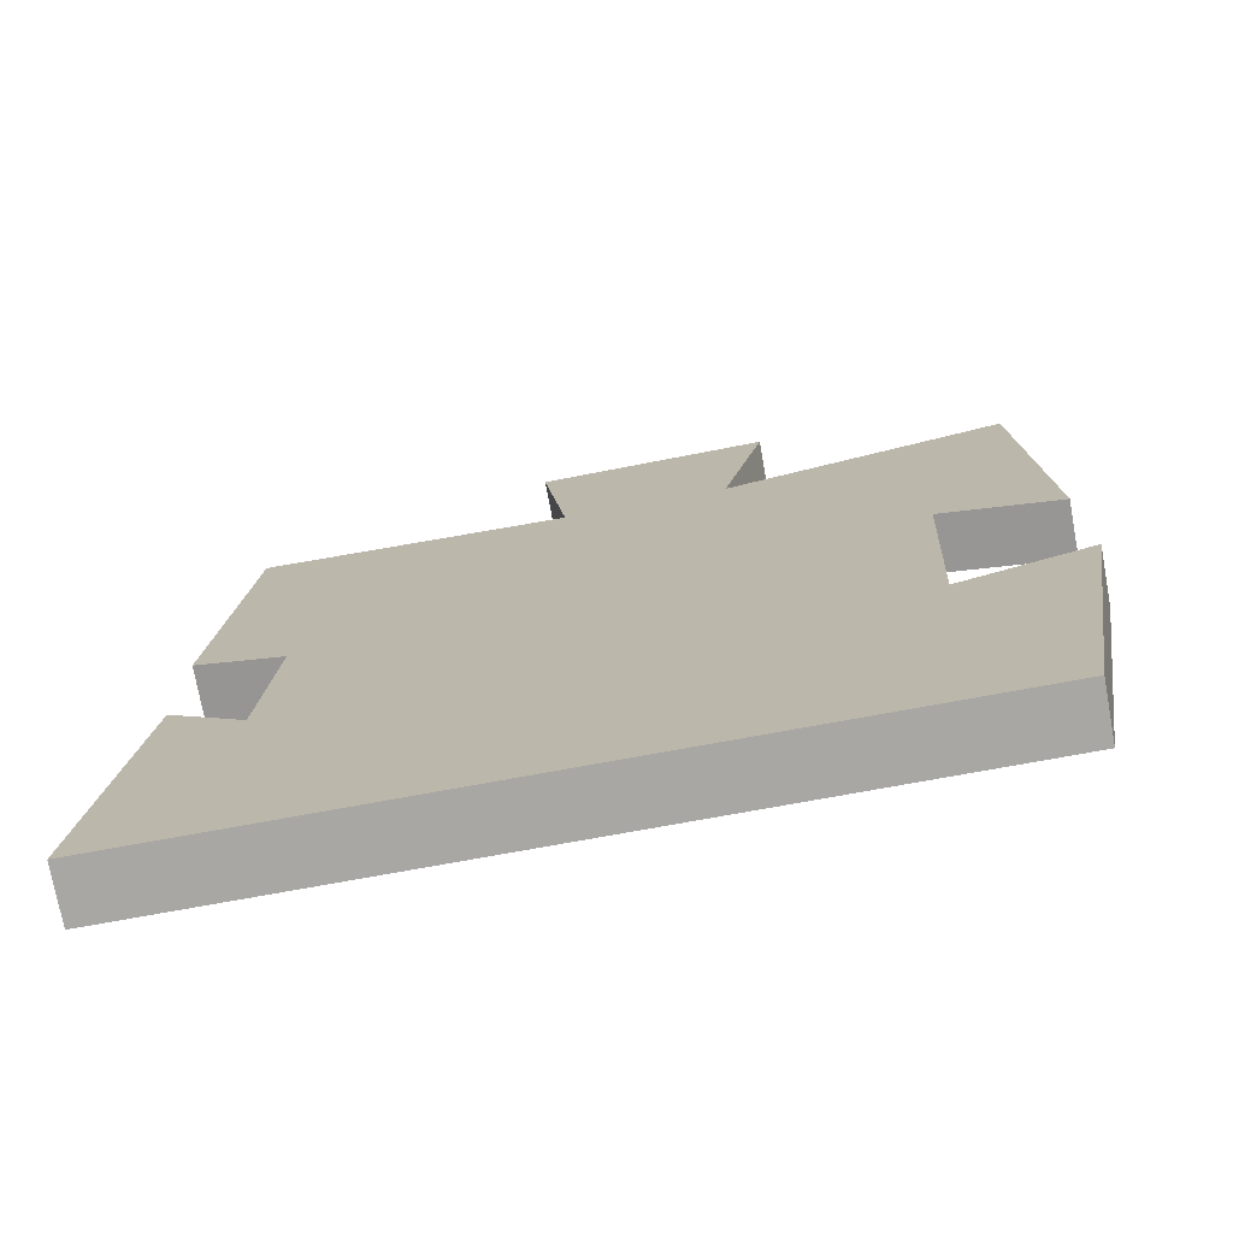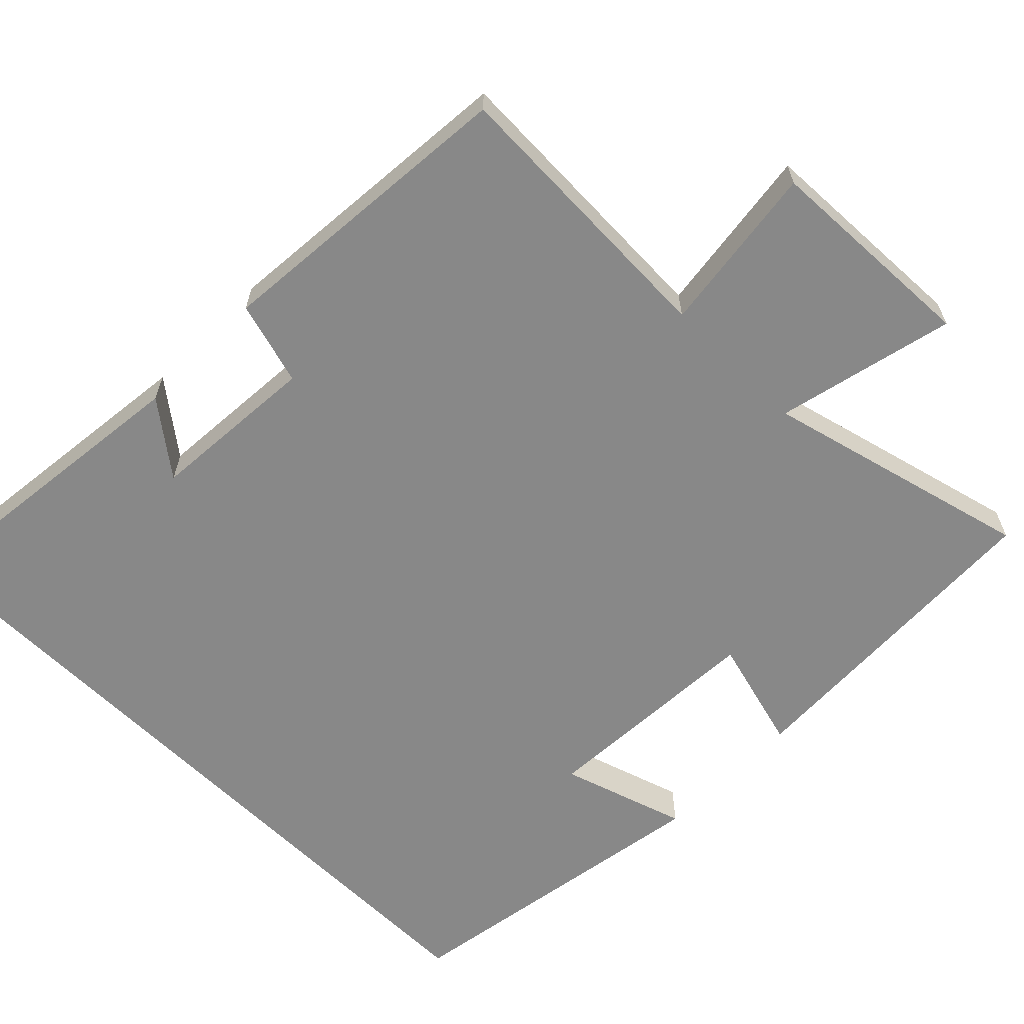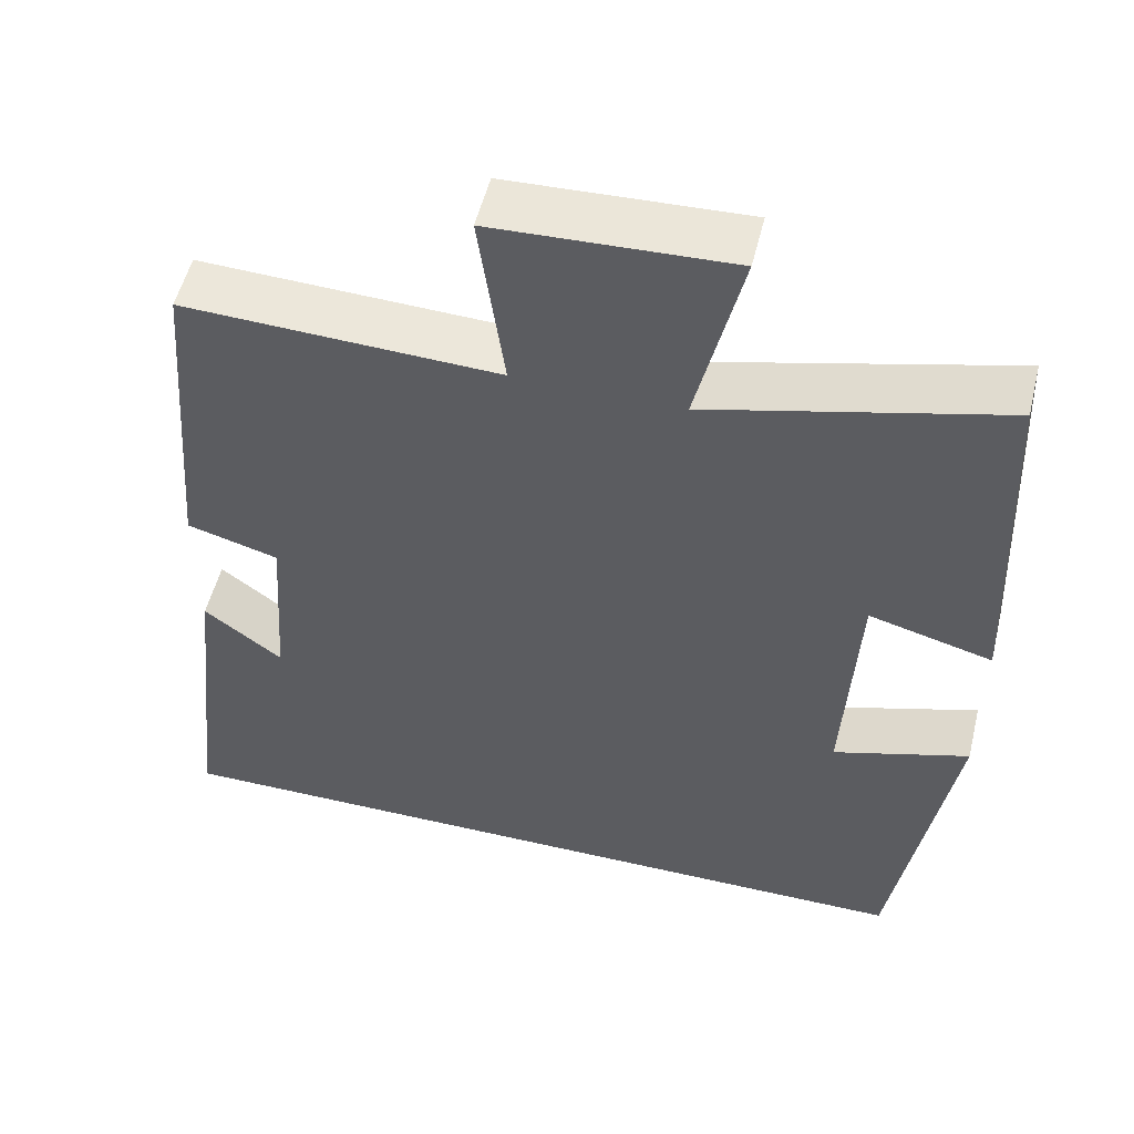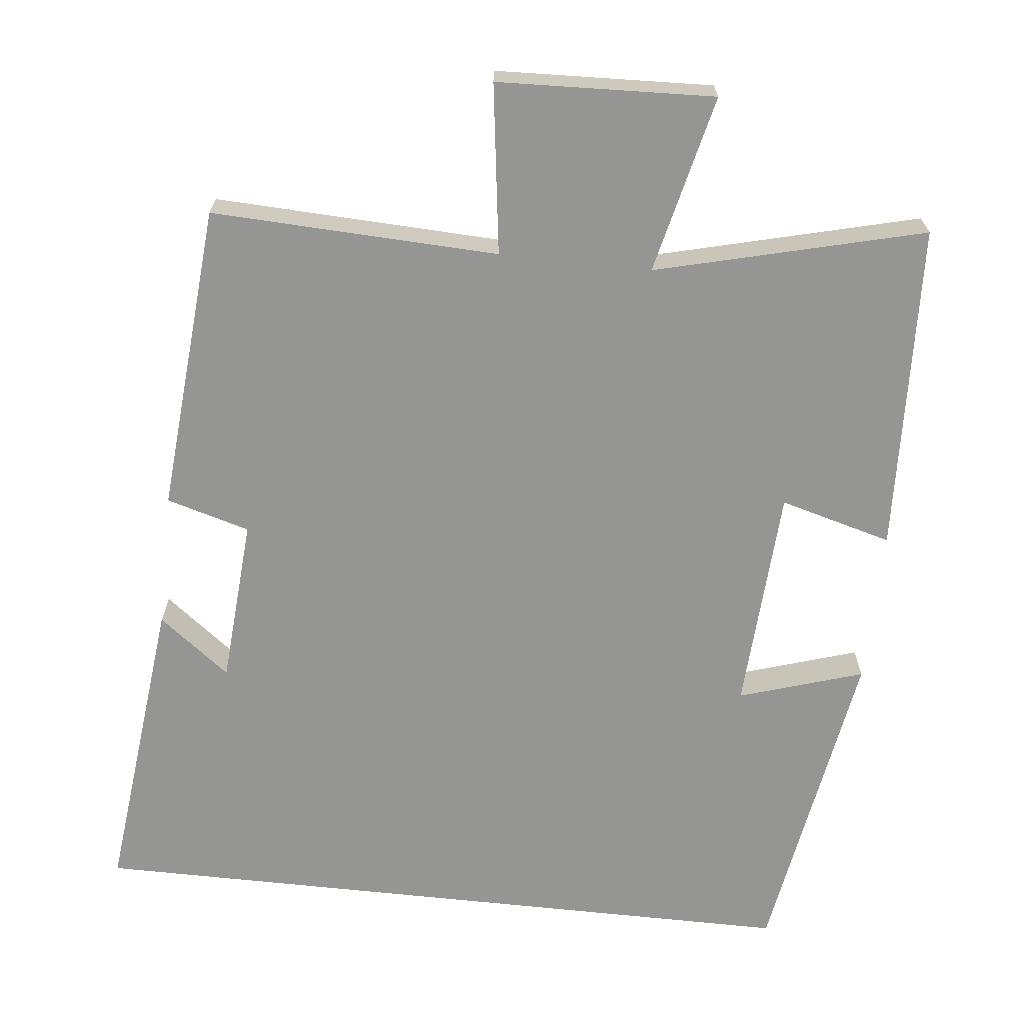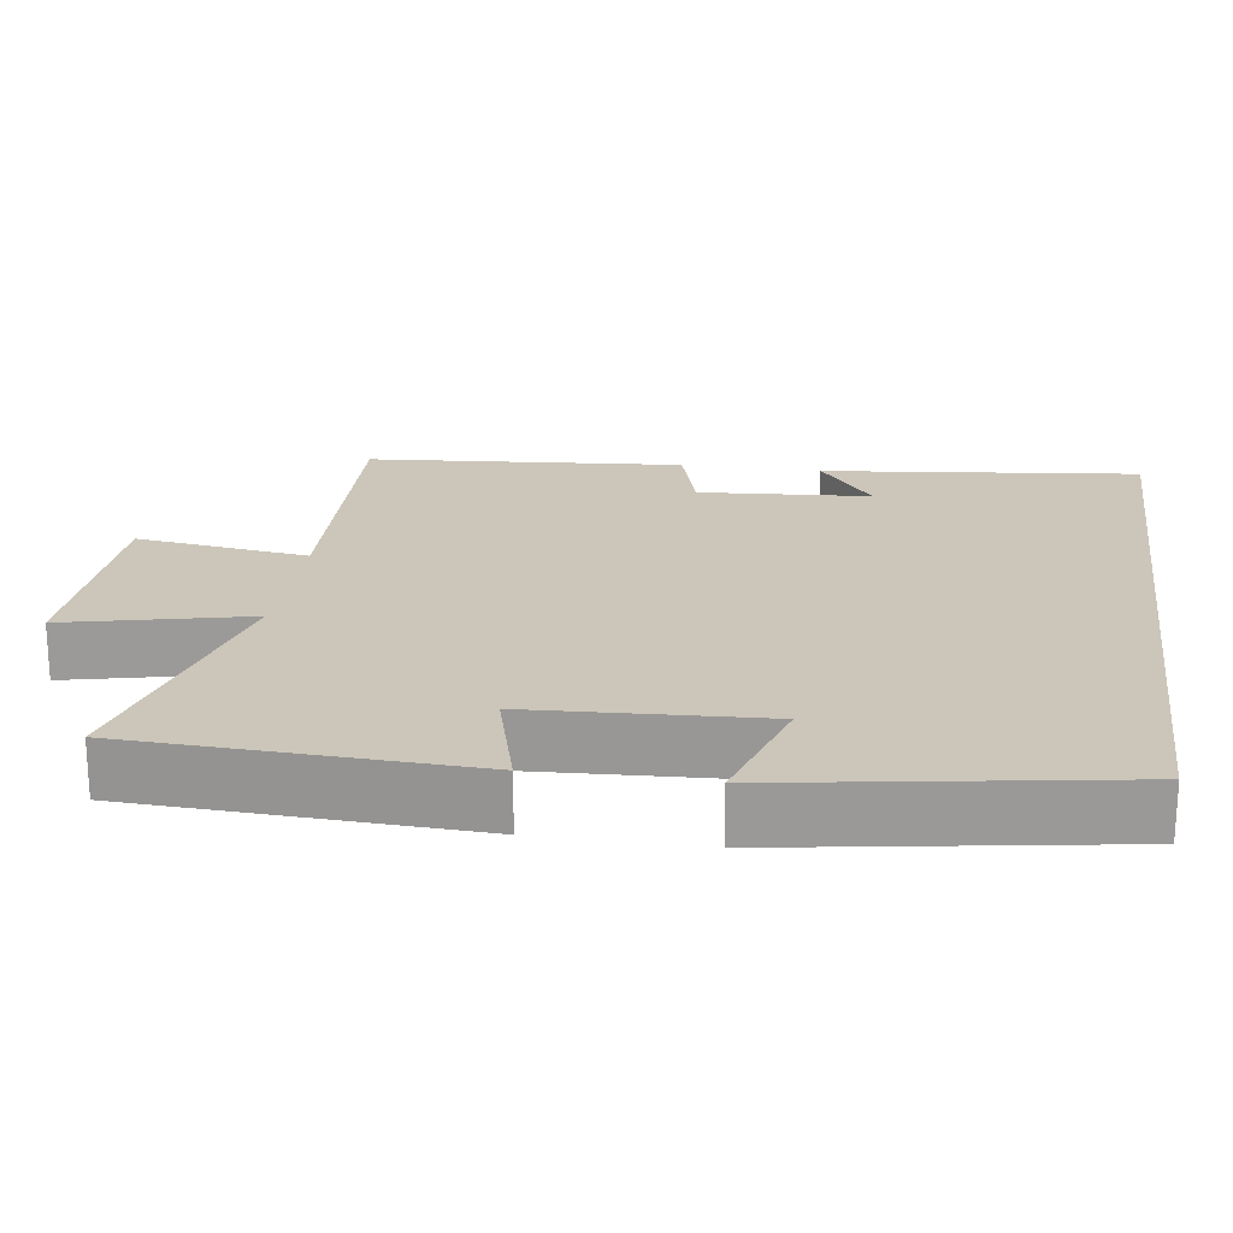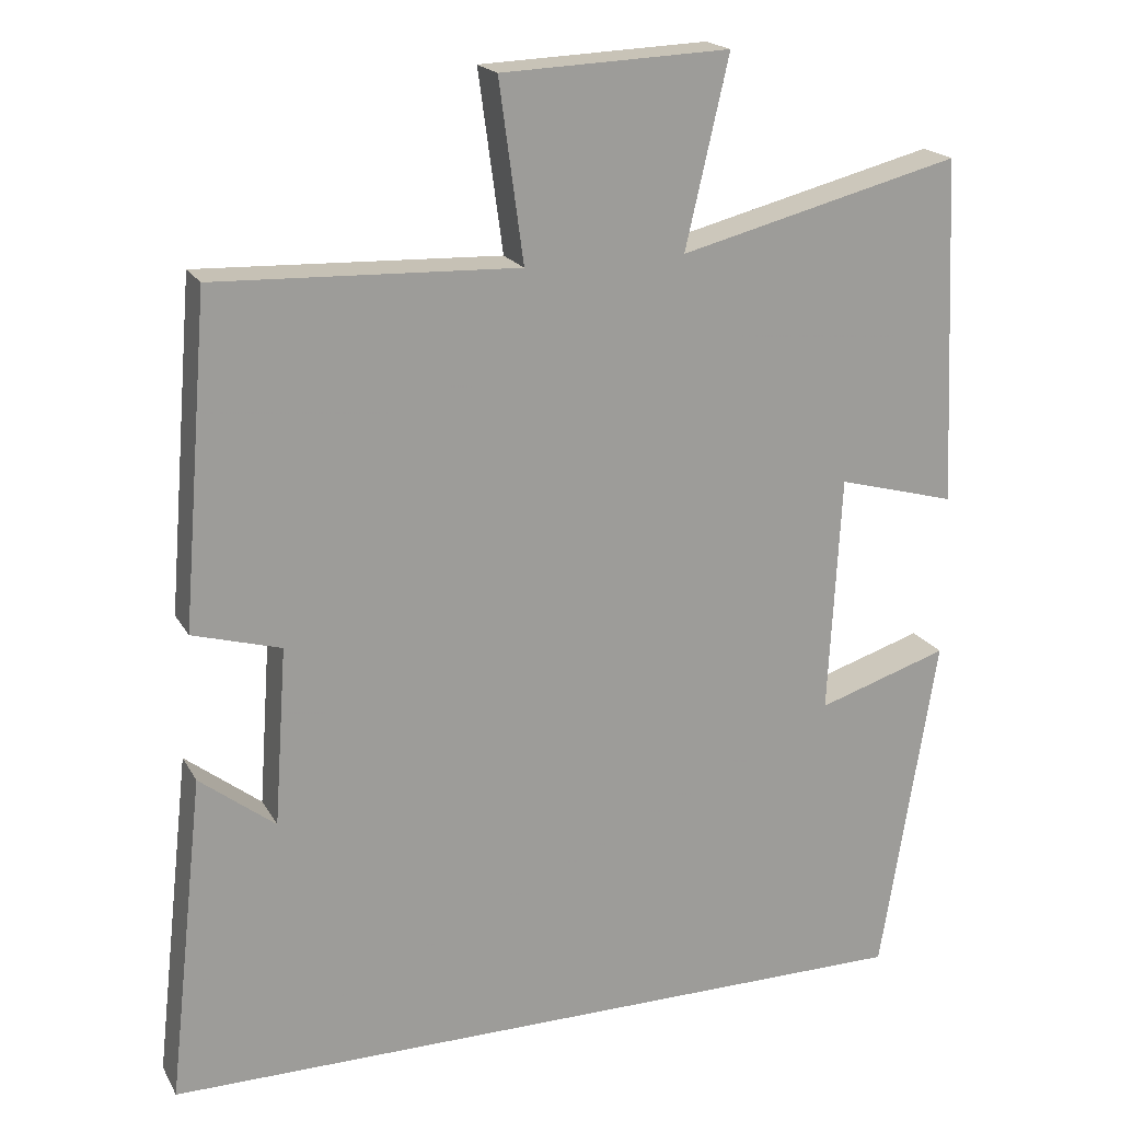
<metadata>
{"format":"obj","ext":"obj","renderer":"f3d","projection":"perspective","resolution":1024,"background":"white","views":[{"elev":-74.6,"azim":10.4,"up":"+Z"},{"elev":-62.8,"azim":-44.7,"up":"+Y"},{"elev":53.5,"azim":13.7,"up":"+Z"},{"elev":-67.3,"azim":-6.2,"up":"+Y"},{"elev":21.0,"azim":98.1,"up":"+Y"},{"elev":19.3,"azim":-21.4,"up":"+Z"}]}
</metadata>
<code>
v -0.466 0.07 0.515
v -0.082 0.07 0.5
v -0.113 0.07 0.727
v 0.177 0.07 0.739
v 0.122 0.07 0.5
v 0.48 0.07 0.591
v 0.5 0.07 0.148
v 0.349 0.07 0.189
v 0.333 0.07 -0.115
v 0.5 0.07 -0.062
v 0.429 0.07 -0.5
v -0.546 0.07 -0.5
v -0.5 0.07 -0.084
v -0.404 0.07 -0.158
v -0.388 0.07 0.068
v -0.5 0.07 0.1
v -0.466 0 0.515
v -0.082 0 0.5
v -0.113 0 0.727
v 0.177 0 0.739
v 0.122 0 0.5
v 0.48 0 0.591
v 0.5 0 0.148
v 0.349 0 0.189
v 0.333 0 -0.115
v 0.5 0 -0.062
v 0.429 0 -0.5
v -0.546 0 -0.5
v -0.5 0 -0.084
v -0.404 0 -0.158
v -0.388 0 0.068
v -0.5 0 0.1
f 15 16 1 2
f 14 15 2
f 12 13 14
f 12 14 2
f 9 10 11 12
f 8 9 12 2
f 5 6 7 8
f 5 8 2 3
f 3 4 5
f 18 17 32 31
f 18 31 30
f 30 29 28
f 18 30 28
f 28 27 26 25
f 18 28 25 24
f 24 23 22 21
f 19 18 24 21
f 21 20 19
f 1 17 18 2
f 2 18 19 3
f 3 19 20 4
f 4 20 21 5
f 5 21 22 6
f 6 22 23 7
f 7 23 24 8
f 8 24 25 9
f 9 25 26 10
f 10 26 27 11
f 11 27 28 12
f 12 28 29 13
f 13 29 30 14
f 14 30 31 15
f 15 31 32 16
f 16 32 17 1

</code>
